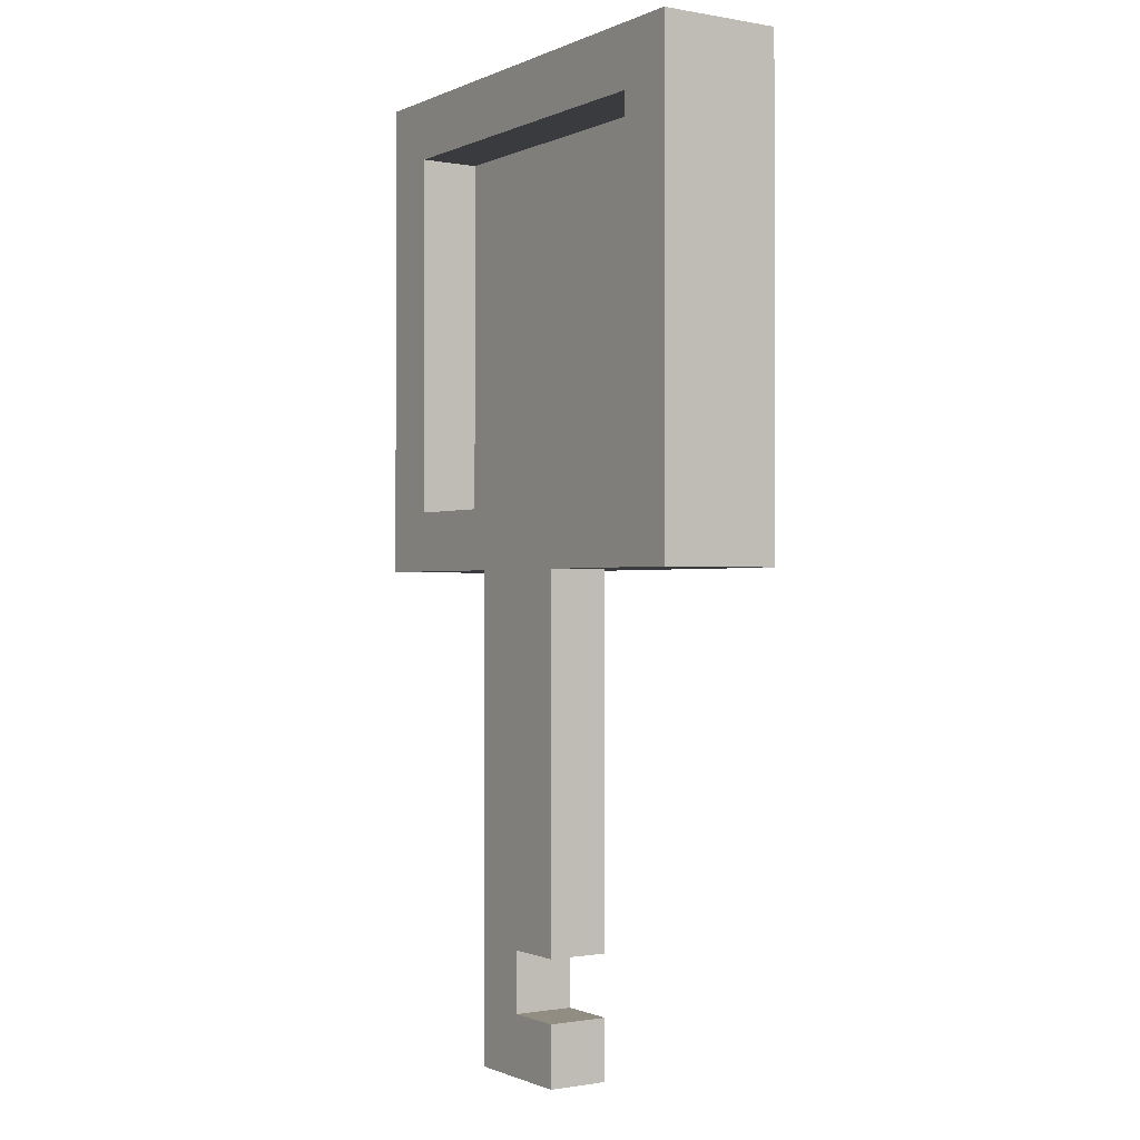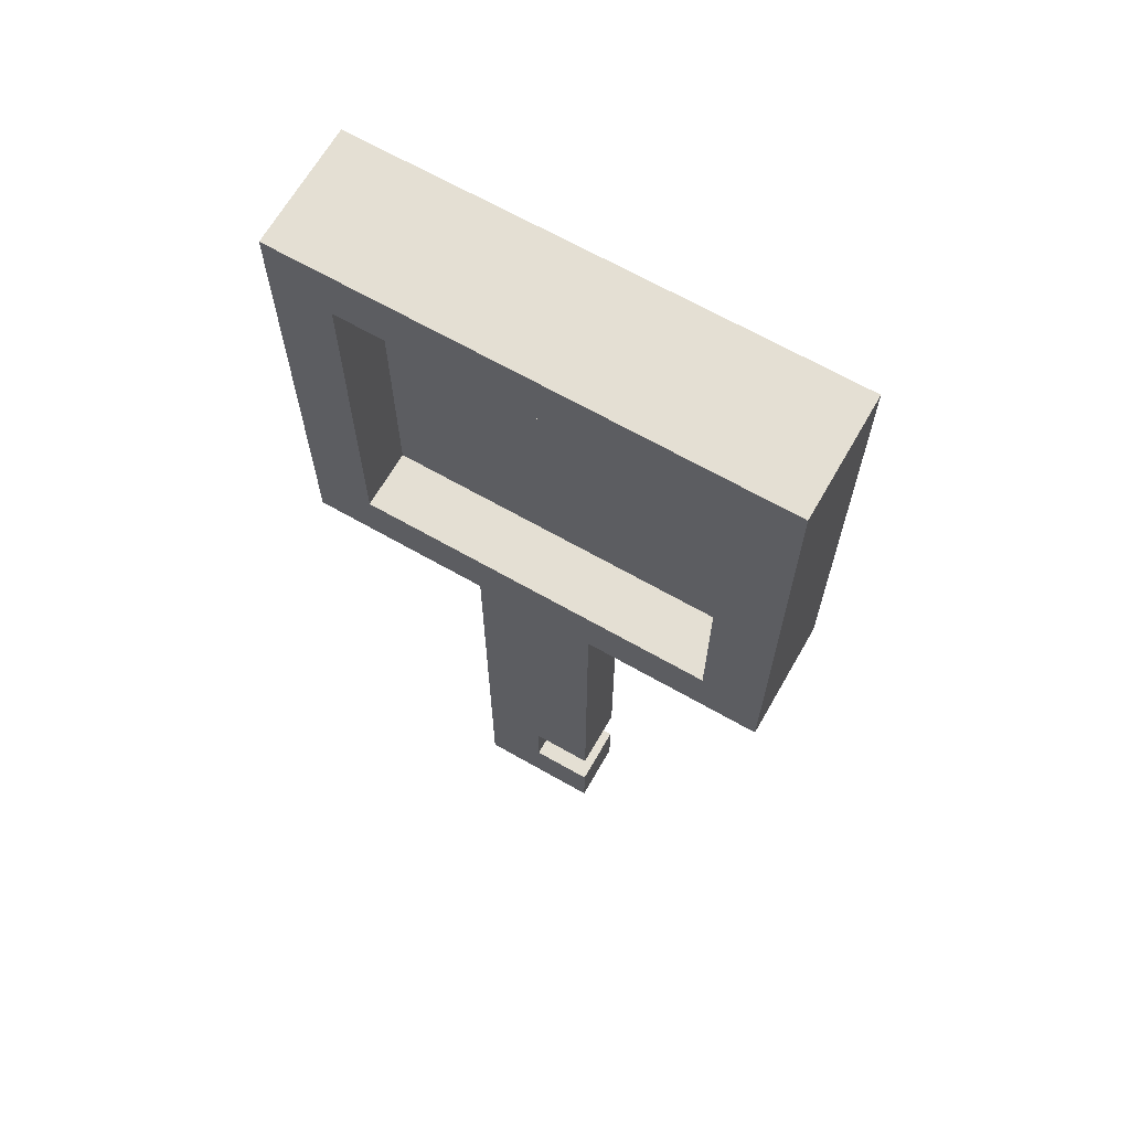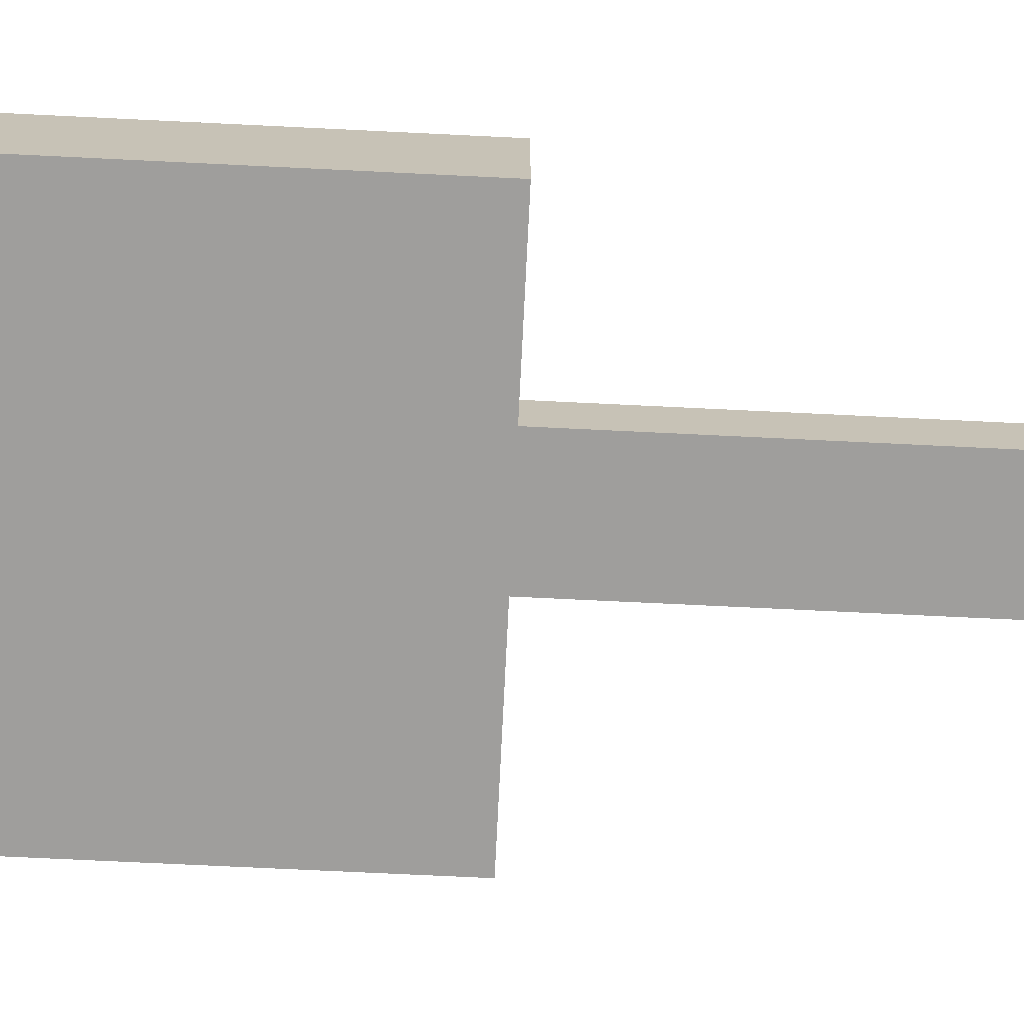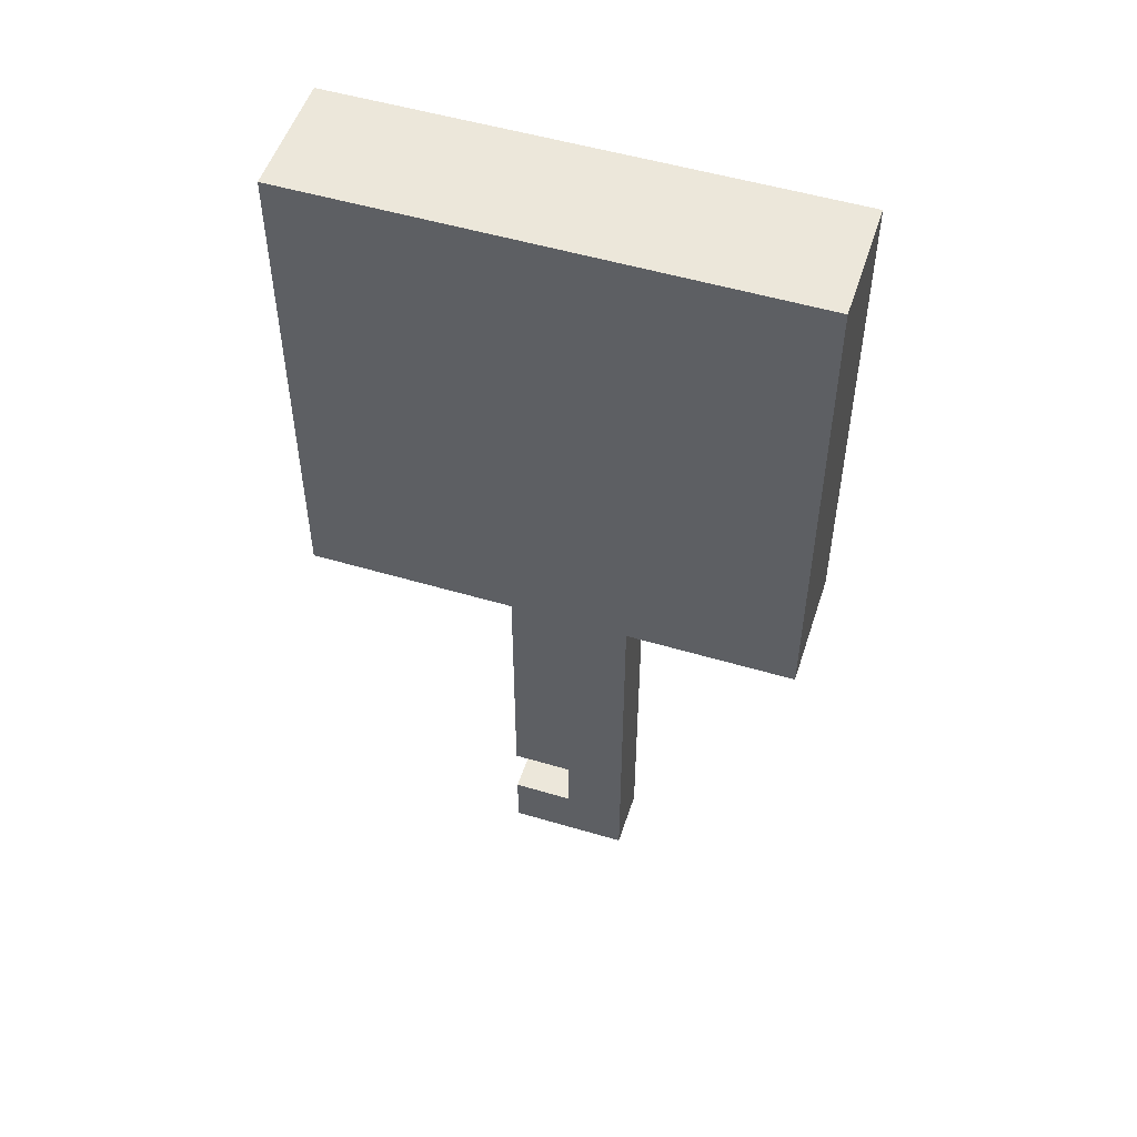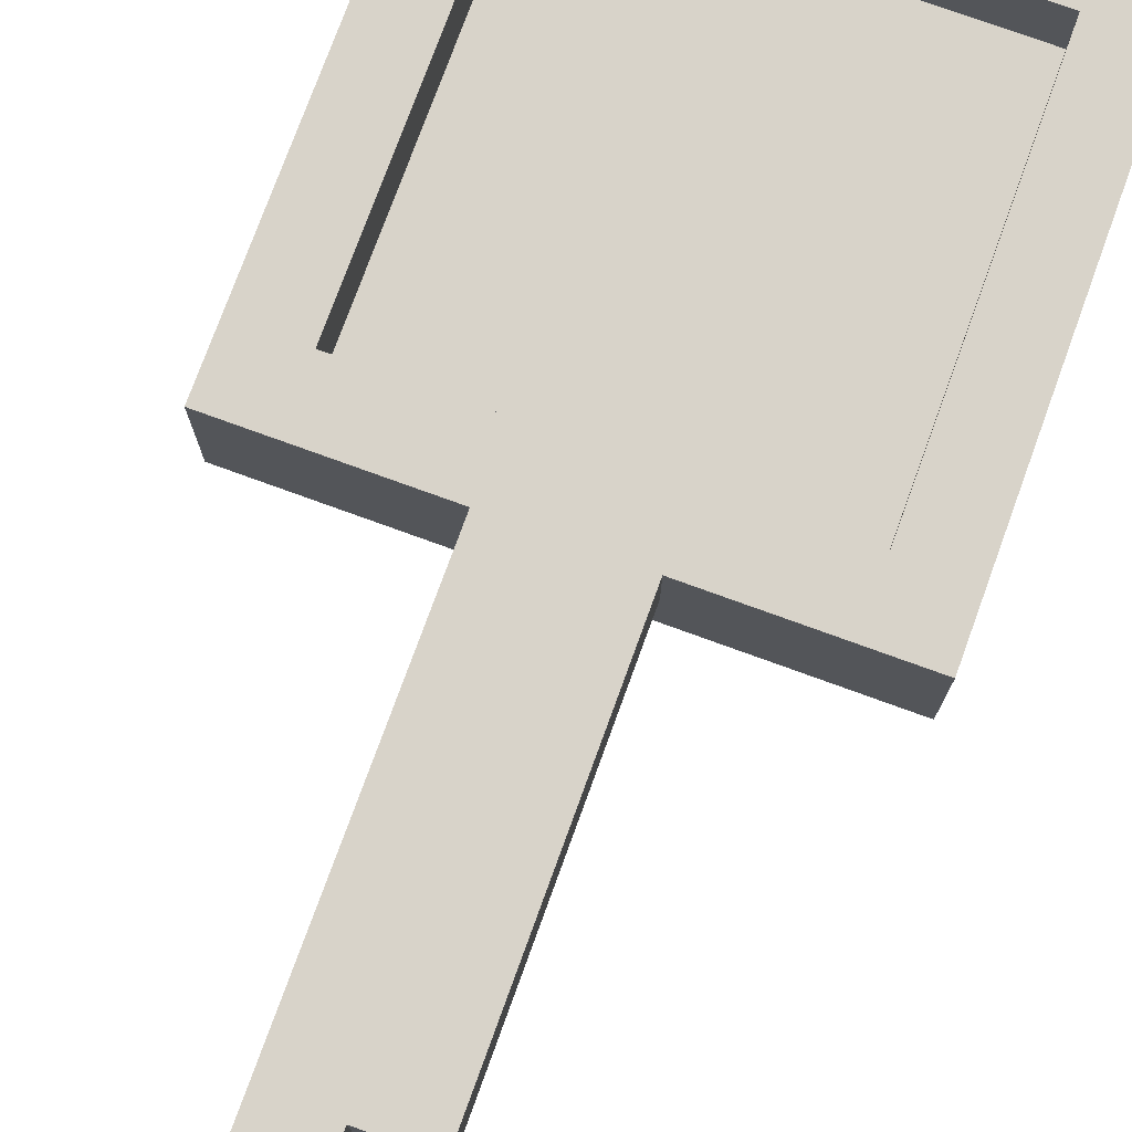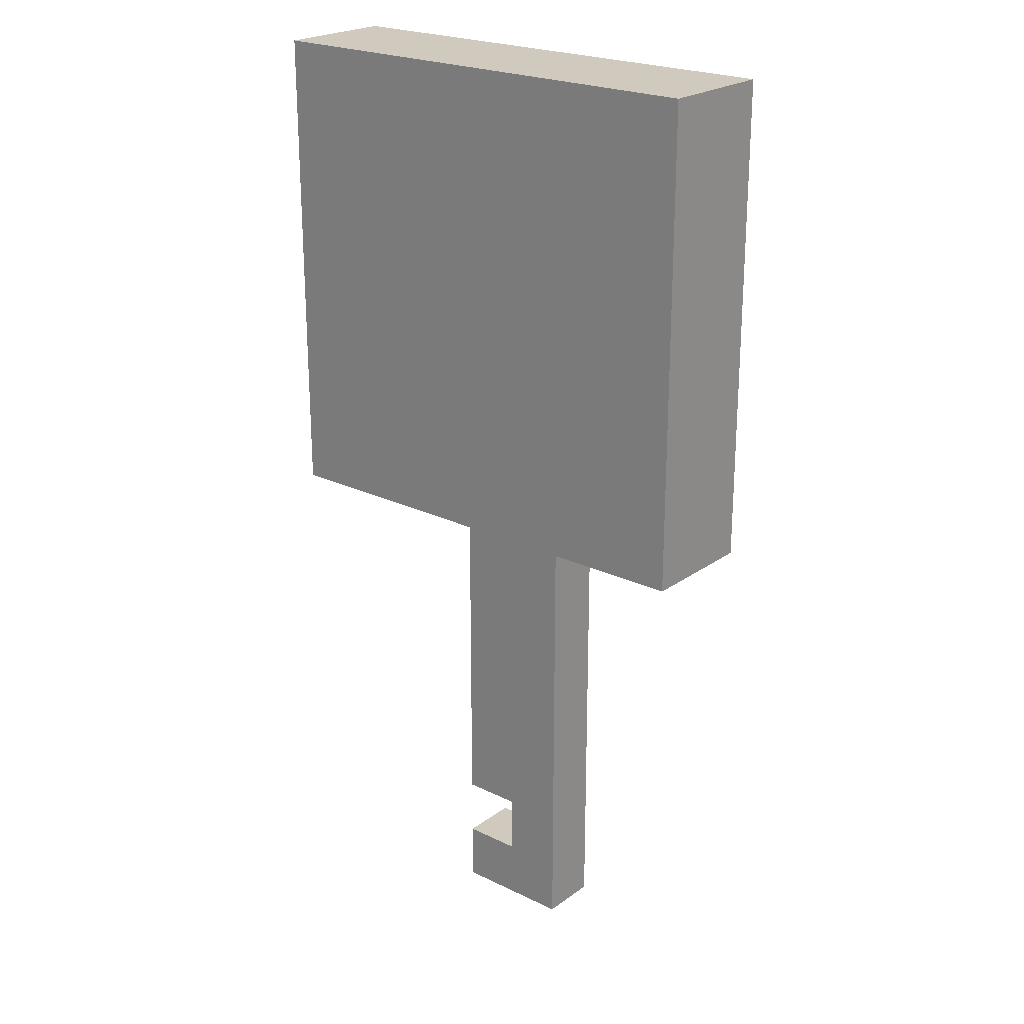
<metadata>
{"format":"obj","ext":"obj","renderer":"f3d","projection":"perspective","resolution":1024,"background":"white","views":[{"elev":-0.8,"azim":-123.1,"up":"+Z"},{"elev":66.7,"azim":-150.2,"up":"+Z"},{"elev":-71.1,"azim":87.2,"up":"+Y"},{"elev":52.2,"azim":17.8,"up":"+Z"},{"elev":76.0,"azim":-160.0,"up":"+Y"},{"elev":23.0,"azim":39.6,"up":"+Z"}]}
</metadata>
<code>
o pan_Cube.140
v 0.1875 -0.5 0.0625
v 0.1875 -0.4375 0.0625
v 0.1875 -0.5 0.4375
v 0.1875 -0.4375 0.4375
v -0.1875 -0.5 0.0625
v -0.1875 -0.4375 0.0625
v -0.1875 -0.5 0.4375
v -0.1875 -0.4375 0.4375
v 0.1875 -0.5 0.5
v 0.1875 -0.4375 0.5
v -0.1875 -0.5 0.5
v -0.1875 -0.4375 0.5
v 0.1875 -0.5 0
v 0.1875 -0.4375 0
v -0.1875 -0.5 0
v -0.1875 -0.4375 0
v -0.25 -0.5 0.0625
v -0.25 -0.4375 0.0625
v -0.25 -0.5 0.4375
v -0.25 -0.4375 0.4375
v -0.25 -0.5 0.5
v -0.25 -0.4375 0.5
v -0.25 -0.5 0
v -0.25 -0.4375 0
v 0.25 -0.5 0.0625
v 0.25 -0.4375 0.0625
v 0.25 -0.5 0.4375
v 0.25 -0.4375 0.4375
v 0.25 -0.5 0.5
v 0.25 -0.4375 0.5
v 0.25 -0.5 0
v 0.25 -0.4375 0
v 0.1875 -0.375 0.0625
v 0.1875 -0.375 0.4375
v -0.1875 -0.375 0.4375
v -0.1875 -0.375 0.0625
v 0.1875 -0.375 0.5
v -0.1875 -0.375 0.5
v -0.1875 -0.375 0
v 0.1875 -0.375 0
v -0.25 -0.375 0.4375
v -0.25 -0.375 0.0625
v -0.25 -0.375 0.5
v -0.25 -0.375 0
v 0.25 -0.375 0.0625
v 0.25 -0.375 0.4375
v 0.25 -0.375 0.5
v 0.25 -0.375 0
v -0.0625 -0.5 0.4375
v -0.0625 -0.4375 0.4375
v -0.0625 -0.5 0.0625
v -0.0625 -0.4375 0.0625
v -0.0625 -0.5 0.5
v -0.0625 -0.4375 0.5
v -0.0625 -0.5 0
v -0.0625 -0.4375 0
v -0.0625 -0.375 0.4375
v -0.0625 -0.375 0.0625
v -0.0625 -0.375 0.5
v -0.0625 -0.375 0
v 0.0625 -0.5 0.4375
v 0.0625 -0.4375 0.0625
v 0.0625 -0.5 0.5
v 0.0625 -0.4375 0
v 0.0625 -0.375 0.0625
v 0.0625 -0.375 0
v 0.0625 -0.4375 0.4375
v 0.0625 -0.5 0.0625
v 0.0625 -0.4375 0.5
v 0.0625 -0.5 0
v 0.0625 -0.375 0.4375
v 0.0625 -0.375 0.5
v -0.0625 -0.4375 -0.375
v -0.0625 -0.375 -0.375
v 0.0625 -0.4375 -0.375
v 0.0625 -0.375 -0.375
v 0 -0.4375 0
v 0 -0.375 0
v 0 -0.4375 -0.375
v 0 -0.375 -0.375
v 0 -0.4375 -0.4375
v 0.0625 -0.4375 -0.4375
v 0 -0.375 -0.4375
v 0.0625 -0.375 -0.4375
v 0 -0.4375 -0.5
v 0.0625 -0.4375 -0.5
v 0 -0.375 -0.5
v 0.0625 -0.375 -0.5
v -0.0625 -0.4375 -0.4375
v -0.0625 -0.375 -0.4375
v -0.0625 -0.4375 -0.5
v -0.0625 -0.375 -0.5
v 0.1875 -0.5 0.25
v 0.1875 -0.4375 0.25
v -0.1875 -0.5 0.25
v -0.1875 -0.4375 0.25
v -0.25 -0.5 0.25
v -0.25 -0.4375 0.25
v 0.25 -0.5 0.25
v 0.25 -0.4375 0.25
v 0.1875 -0.375 0.25
v -0.1875 -0.375 0.25
v -0.25 -0.375 0.25
v 0.25 -0.375 0.25
v -0.0625 -0.4375 0.25
v -0.0625 -0.5 0.25
v 0.0625 -0.5 0.25
v 0.0625 -0.4375 0.25
g pan_Cube.140_UV_steel
f 9 30 10
f 2 65 62
f 22 41 20
f 14 48 32
f 95 51 106
f 94 62 108
f 54 11 53
f 3 29 9
f 4 101 94
f 3 63 61
f 64 13 70
f 5 55 51
f 26 104 100
f 7 97 95
f 98 17 97
f 19 22 20
f 18 23 17
f 15 24 16
f 11 19 7
f 32 45 26
f 5 23 15
f 12 21 11
f 100 27 99
f 25 32 26
f 28 29 27
f 24 39 16
f 13 25 1
f 16 60 56
f 1 99 93
f 14 31 13
f 35 59 57
f 35 43 38
f 33 48 40
f 39 42 36
f 33 66 65
f 36 103 102
f 37 46 34
f 34 104 101
f 12 43 22
f 30 37 10
f 28 47 30
f 8 57 50
f 10 72 69
f 18 44 24
f 20 103 98
f 6 102 96
f 54 38 12
f 58 39 36
f 50 71 67
f 64 76 66
f 57 72 71
f 16 55 15
f 49 11 7
f 51 70 68
f 105 6 96
f 69 53 63
f 52 36 6
f 107 1 93
f 10 63 9
f 68 13 1
f 64 40 14
f 71 37 34
f 67 34 4
f 106 68 107
f 69 59 54
f 65 66 78
f 77 64 70
f 61 53 49
f 108 52 105
f 73 80 79
f 66 80 78
f 60 73 56
f 56 79 77
f 77 75 64
f 78 74 60
f 76 83 80
f 83 89 81
f 80 81 79
f 75 84 76
f 79 82 75
f 85 88 86
f 84 87 83
f 82 88 84
f 81 86 82
f 90 91 89
f 87 90 83
f 81 91 85
f 85 92 87
f 62 58 52
f 67 105 50
f 49 107 61
f 61 93 3
f 50 96 8
f 96 35 8
f 98 42 18
f 101 45 33
f 102 41 35
f 93 27 3
f 26 99 25
f 20 97 19
f 95 17 5
f 100 46 28
f 94 33 2
f 4 108 67
f 7 106 49
f 9 29 30
f 2 33 65
f 22 43 41
f 14 40 48
f 95 5 51
f 94 2 62
f 54 12 11
f 3 27 29
f 4 34 101
f 3 9 63
f 64 14 13
f 5 15 55
f 26 45 104
f 7 19 97
f 98 18 17
f 19 21 22
f 18 24 23
f 15 23 24
f 11 21 19
f 32 48 45
f 5 17 23
f 12 22 21
f 100 28 27
f 25 31 32
f 28 30 29
f 24 44 39
f 13 31 25
f 16 39 60
f 1 25 99
f 14 32 31
f 35 38 59
f 35 41 43
f 33 45 48
f 39 44 42
f 33 40 66
f 36 42 103
f 37 47 46
f 34 46 104
f 12 38 43
f 30 47 37
f 28 46 47
f 8 35 57
f 10 37 72
f 18 42 44
f 20 41 103
f 6 36 102
f 54 59 38
f 58 60 39
f 50 57 71
f 64 75 76
f 57 59 72
f 16 56 55
f 49 53 11
f 51 55 70
f 105 52 6
f 69 54 53
f 52 58 36
f 107 68 1
f 10 69 63
f 68 70 13
f 64 66 40
f 71 72 37
f 67 71 34
f 106 51 68
f 69 72 59
f 60 58 78
f 58 65 78
f 70 55 77
f 55 56 77
f 61 63 53
f 108 62 52
f 73 74 80
f 66 76 80
f 60 74 73
f 56 73 79
f 77 79 75
f 78 80 74
f 76 84 83
f 83 90 89
f 80 83 81
f 75 82 84
f 79 81 82
f 85 87 88
f 84 88 87
f 82 86 88
f 81 85 86
f 90 92 91
f 87 92 90
f 81 89 91
f 85 91 92
f 62 65 58
f 67 108 105
f 49 106 107
f 61 107 93
f 50 105 96
f 96 102 35
f 98 103 42
f 101 104 45
f 102 103 41
f 93 99 27
f 26 100 99
f 20 98 97
f 95 97 17
f 100 104 46
f 94 101 33
f 4 94 108
f 7 95 106

</code>
